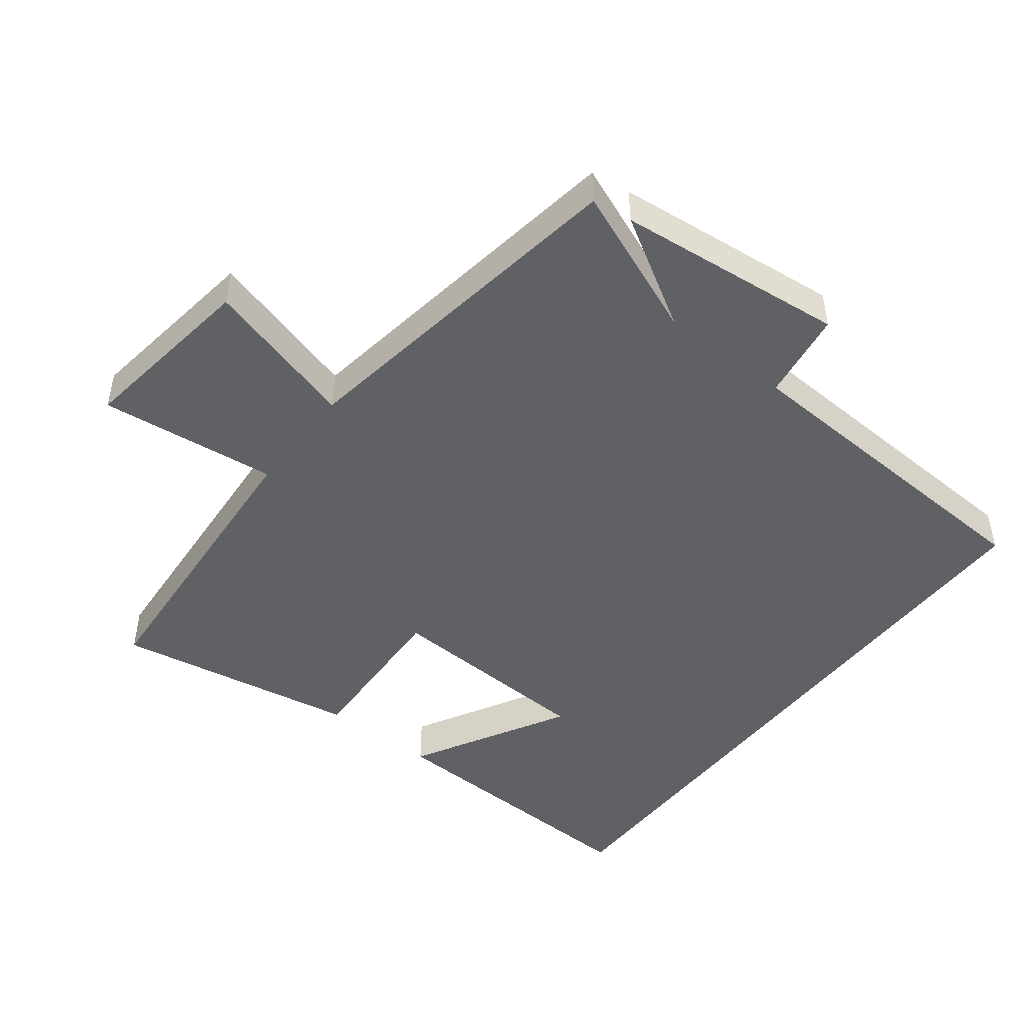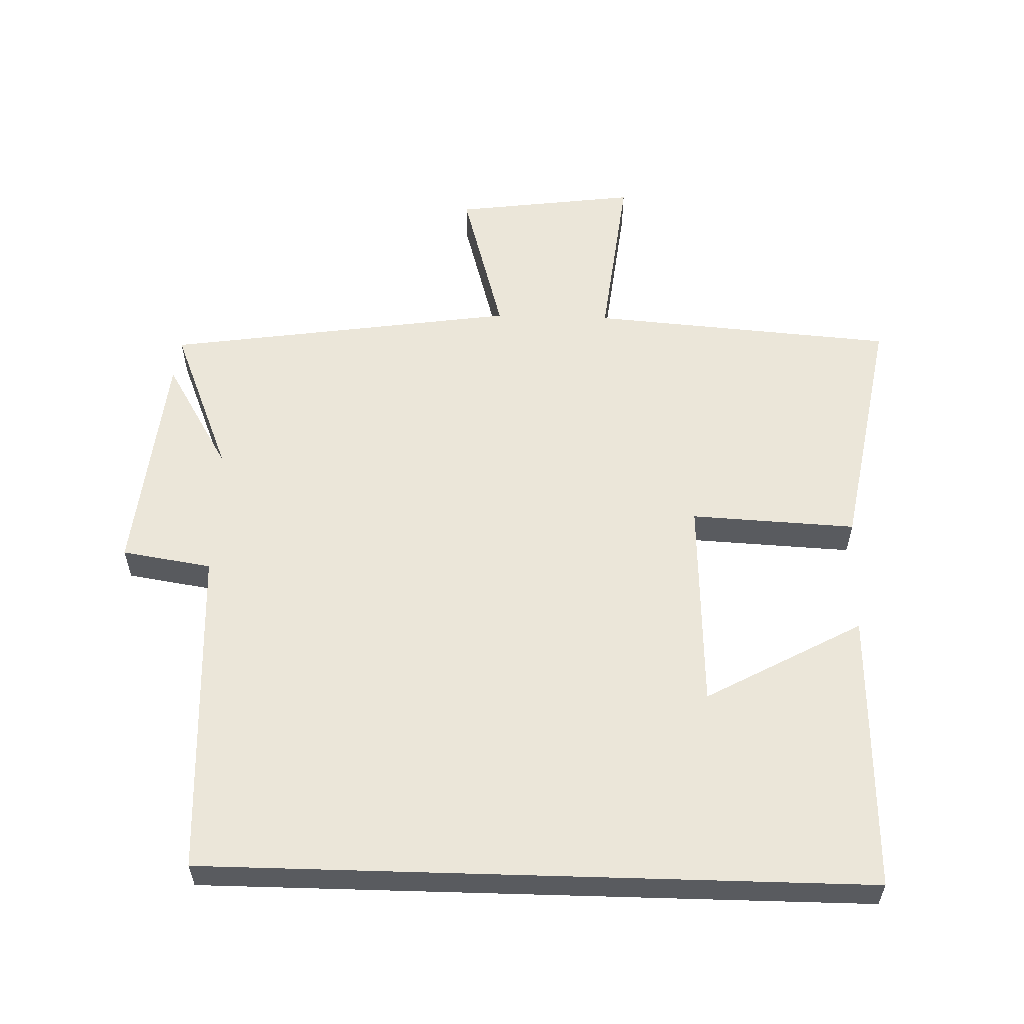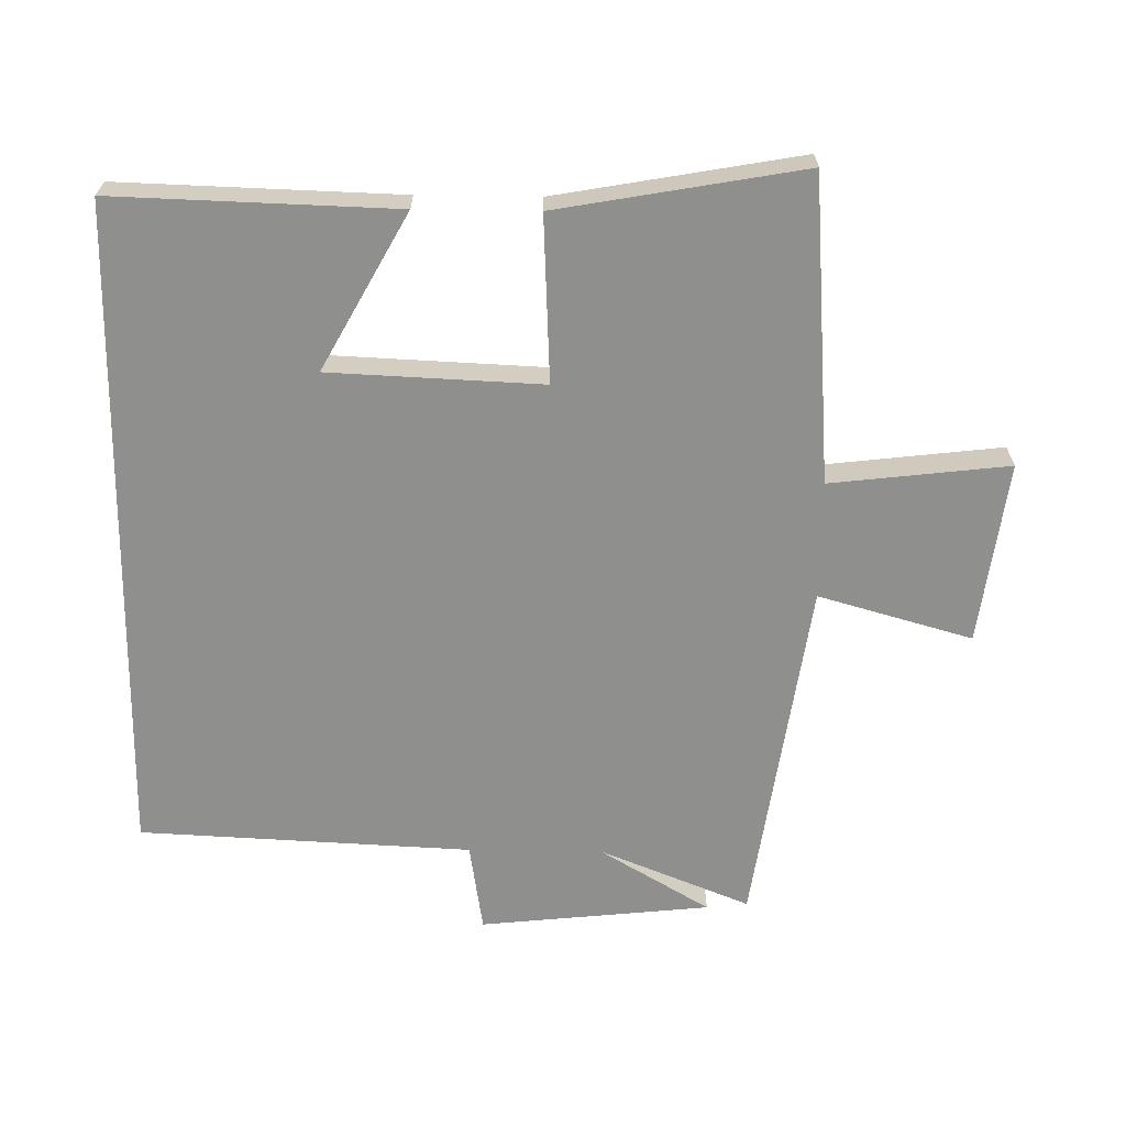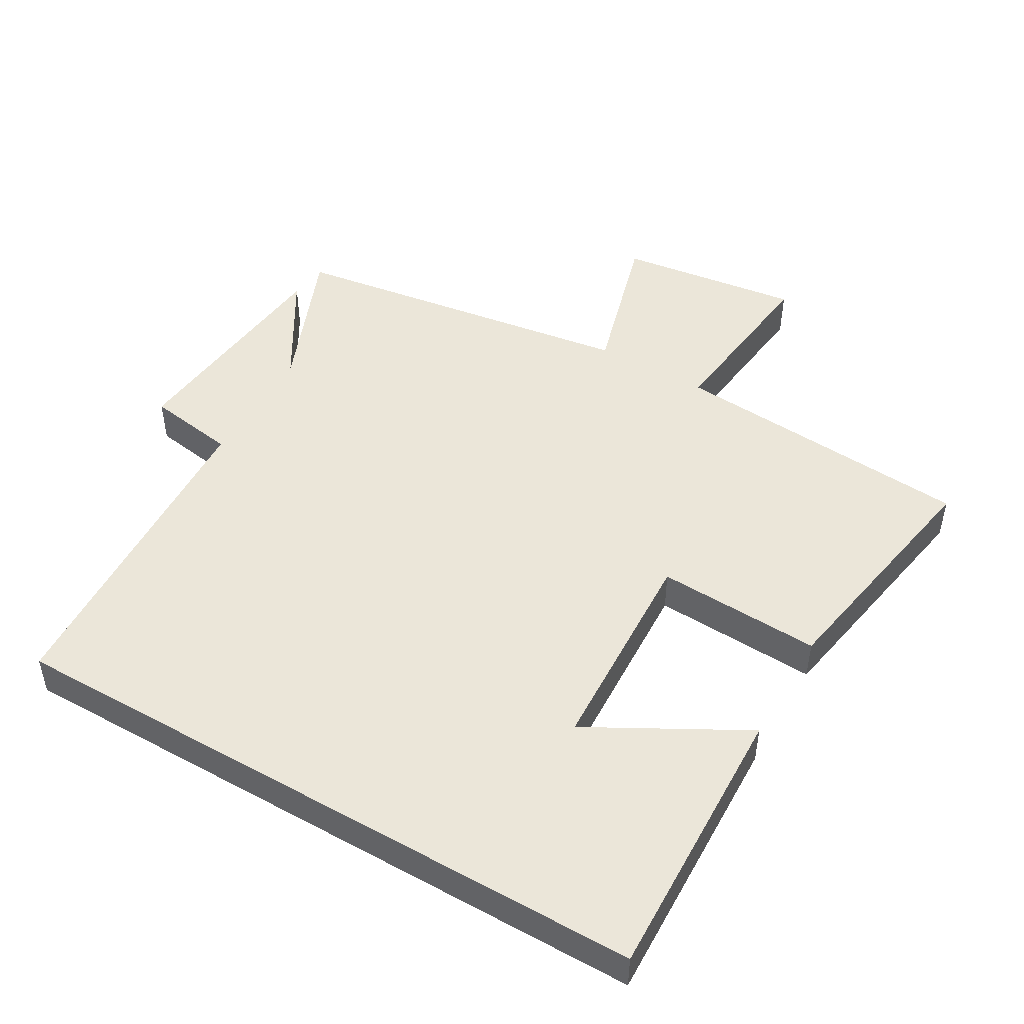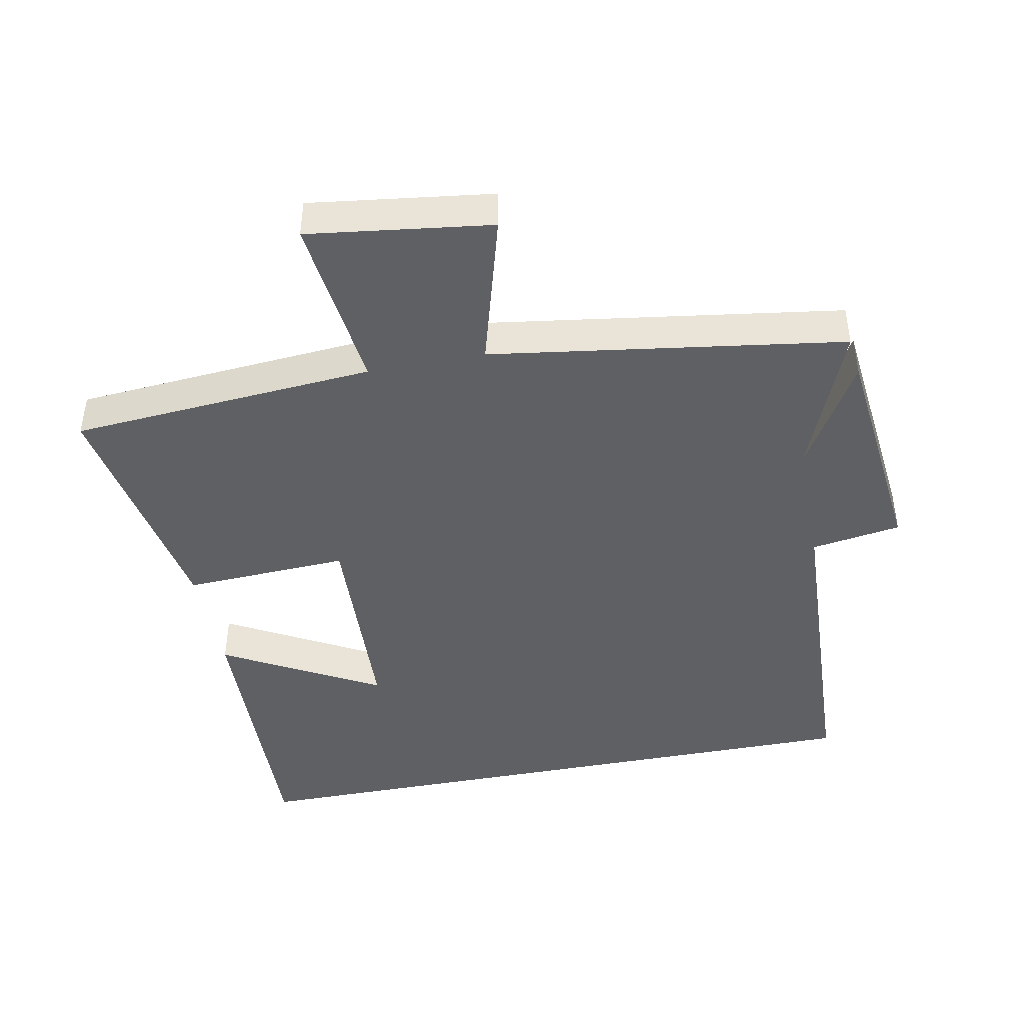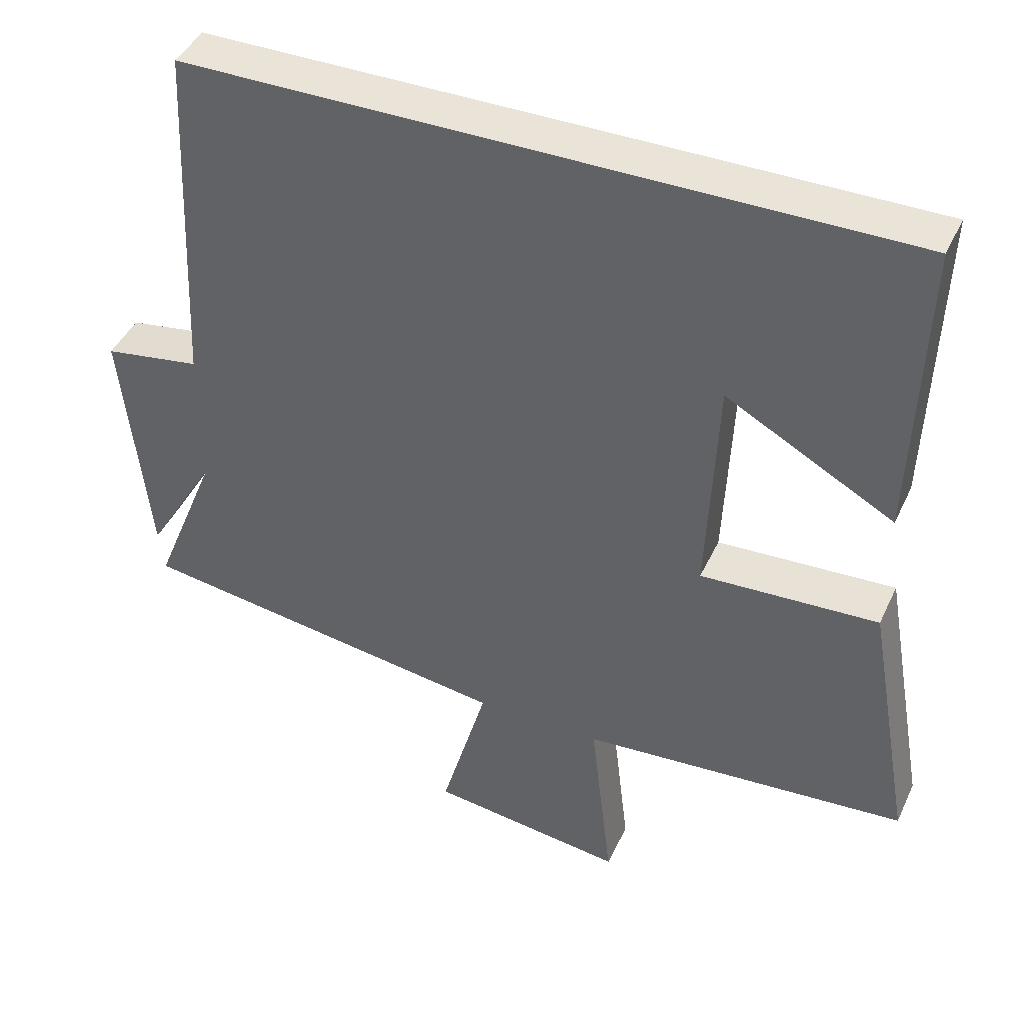
<metadata>
{"format":"obj","ext":"obj","renderer":"f3d","projection":"perspective","resolution":1024,"background":"white","views":[{"elev":-47.4,"azim":-127.9,"up":"+Y"},{"elev":57.4,"azim":1.7,"up":"+Y"},{"elev":-65.3,"azim":89.2,"up":"+Y"},{"elev":48.4,"azim":30.1,"up":"+Y"},{"elev":-44.1,"azim":-169.0,"up":"+Y"},{"elev":43.1,"azim":23.6,"up":"+Z"}]}
</metadata>
<code>
v 0.565 0.07 -0.465
v 0.11 0.07 -0.5
v 0.141 0.07 -0.766
v -0.131 0.07 -0.73
v -0.066 0.07 -0.5
v -0.591 0.07 -0.423
v -0.5 0.07 -0.197
v -0.598 0.07 -0.362
v -0.634 0.07 -0.018
v -0.5 0.07 0.003
v -0.476 0.07 0.5
v 0.513 0.07 0.5
v 0.5 0.07 0.079
v 0.267 0.07 0.207
v 0.253 0.07 -0.111
v 0.5 0.07 -0.099
v 0.565 0 -0.465
v 0.11 0 -0.5
v 0.141 0 -0.766
v -0.131 0 -0.73
v -0.066 0 -0.5
v -0.591 0 -0.423
v -0.5 0 -0.197
v -0.598 0 -0.362
v -0.634 0 -0.018
v -0.5 0 0.003
v -0.476 0 0.5
v 0.513 0 0.5
v 0.5 0 0.079
v 0.267 0 0.207
v 0.253 0 -0.111
v 0.5 0 -0.099
f 15 16 1 2
f 14 15 2
f 12 13 14
f 10 11 12 14
f 10 14 2
f 7 8 9 10
f 7 10 2
f 5 6 7 2
f 2 3 4 5
f 18 17 32 31
f 18 31 30
f 30 29 28
f 30 28 27 26
f 18 30 26
f 26 25 24 23
f 18 26 23
f 18 23 22 21
f 21 20 19 18
f 1 17 18 2
f 2 18 19 3
f 3 19 20 4
f 4 20 21 5
f 5 21 22 6
f 6 22 23 7
f 7 23 24 8
f 8 24 25 9
f 9 25 26 10
f 10 26 27 11
f 11 27 28 12
f 12 28 29 13
f 13 29 30 14
f 14 30 31 15
f 15 31 32 16
f 16 32 17 1

</code>
